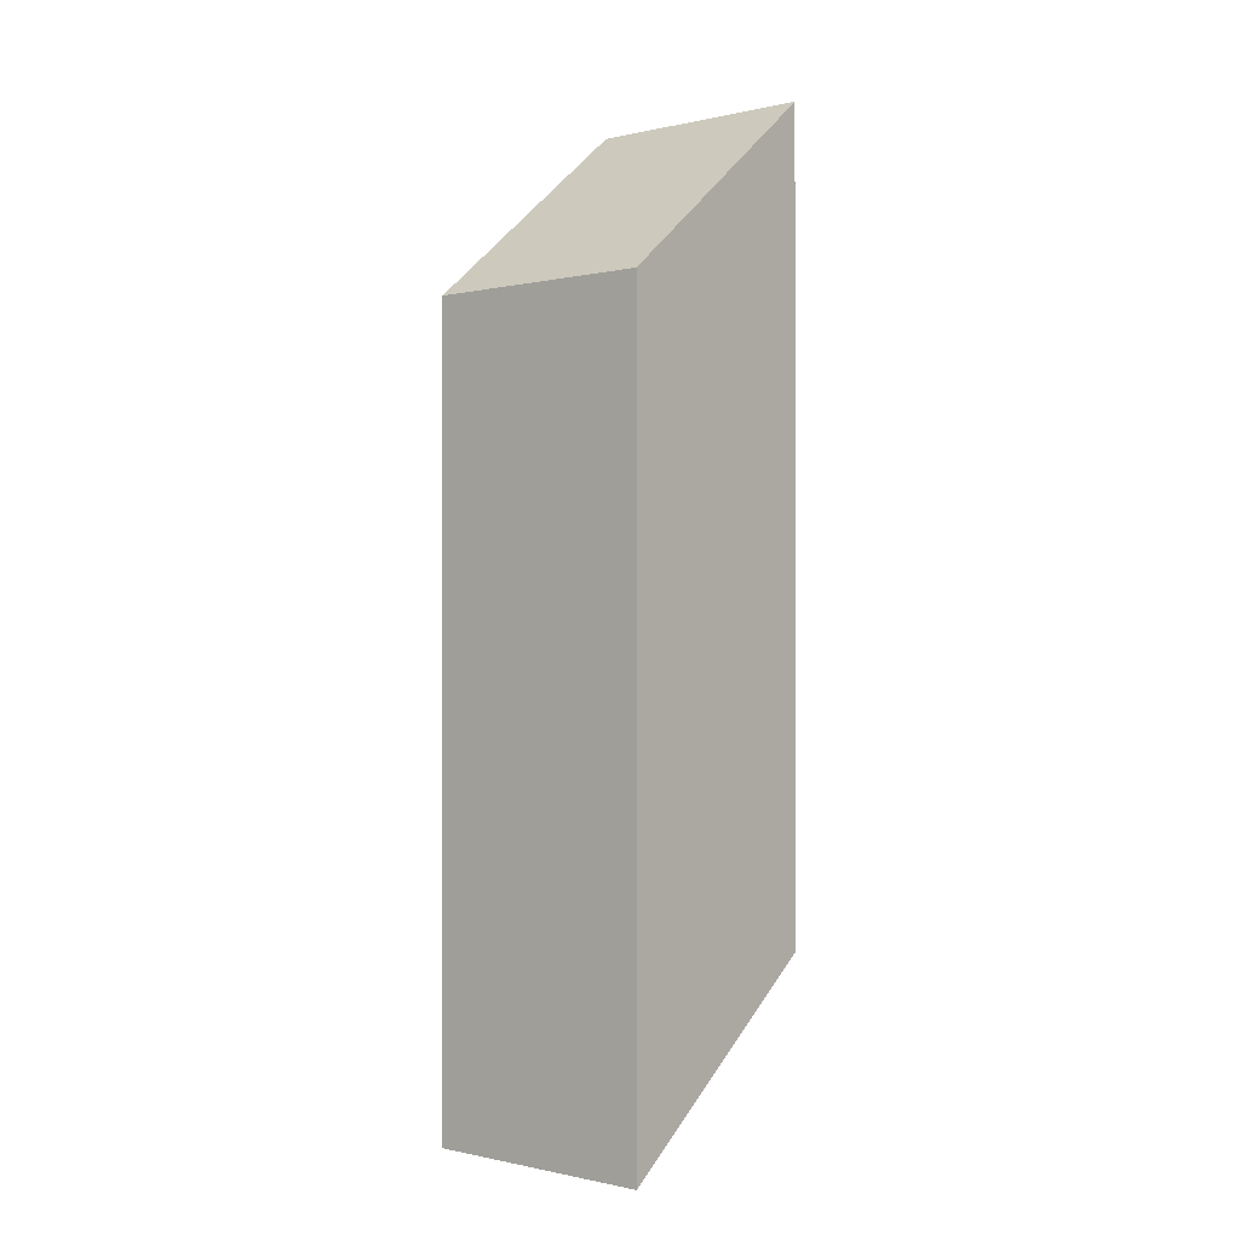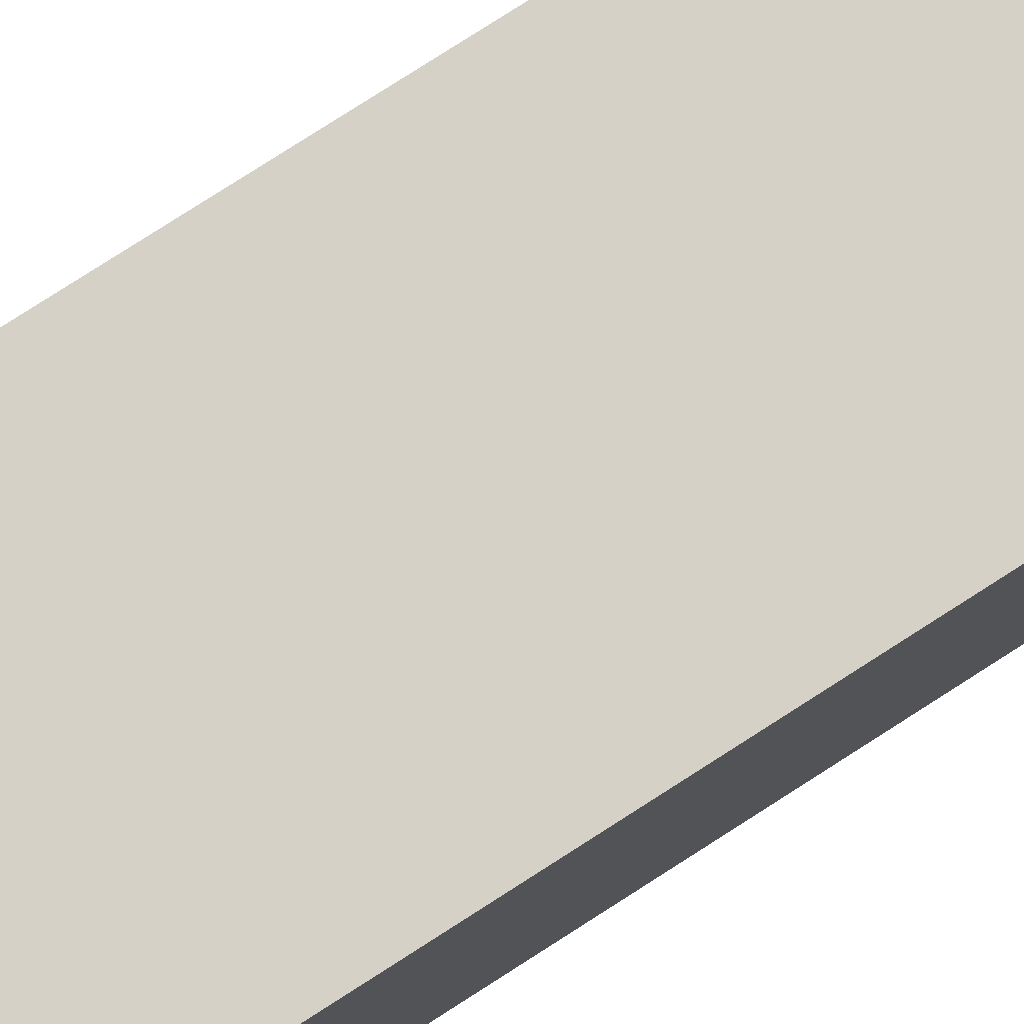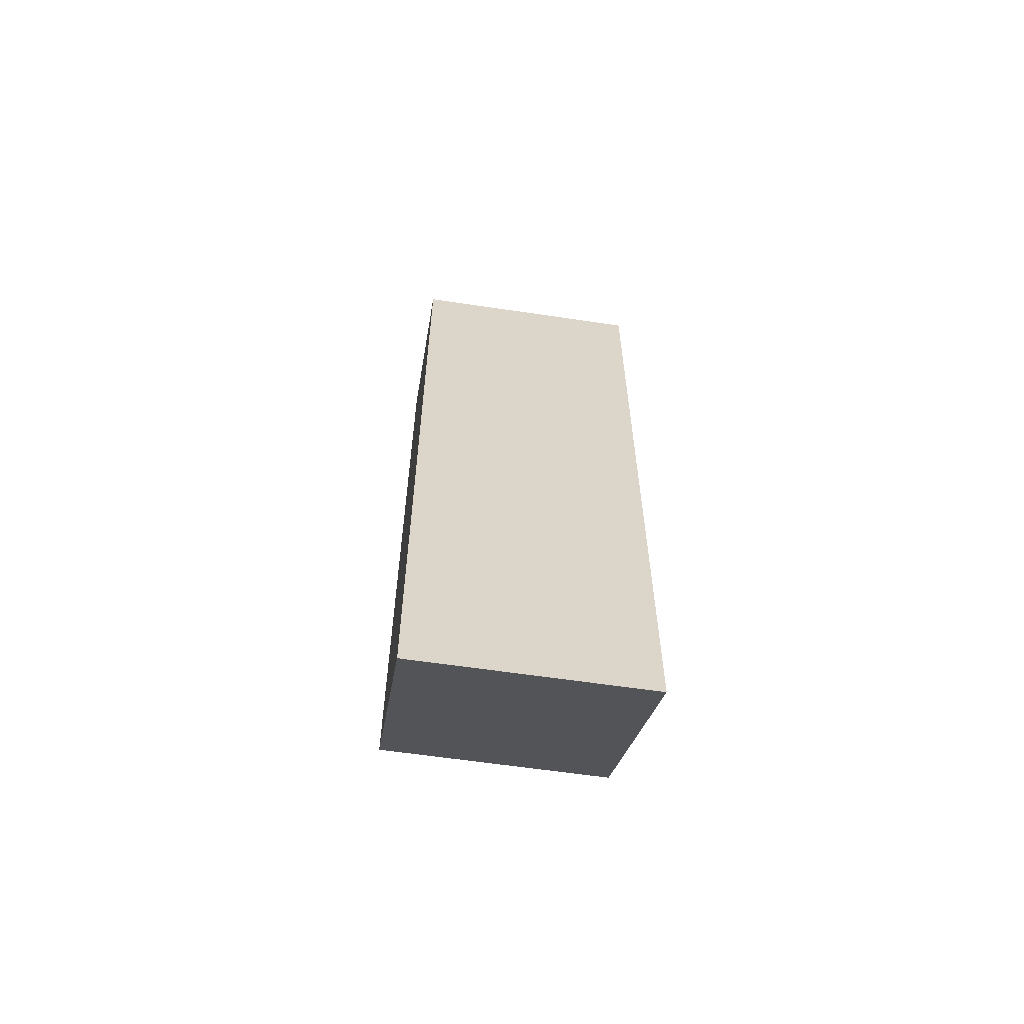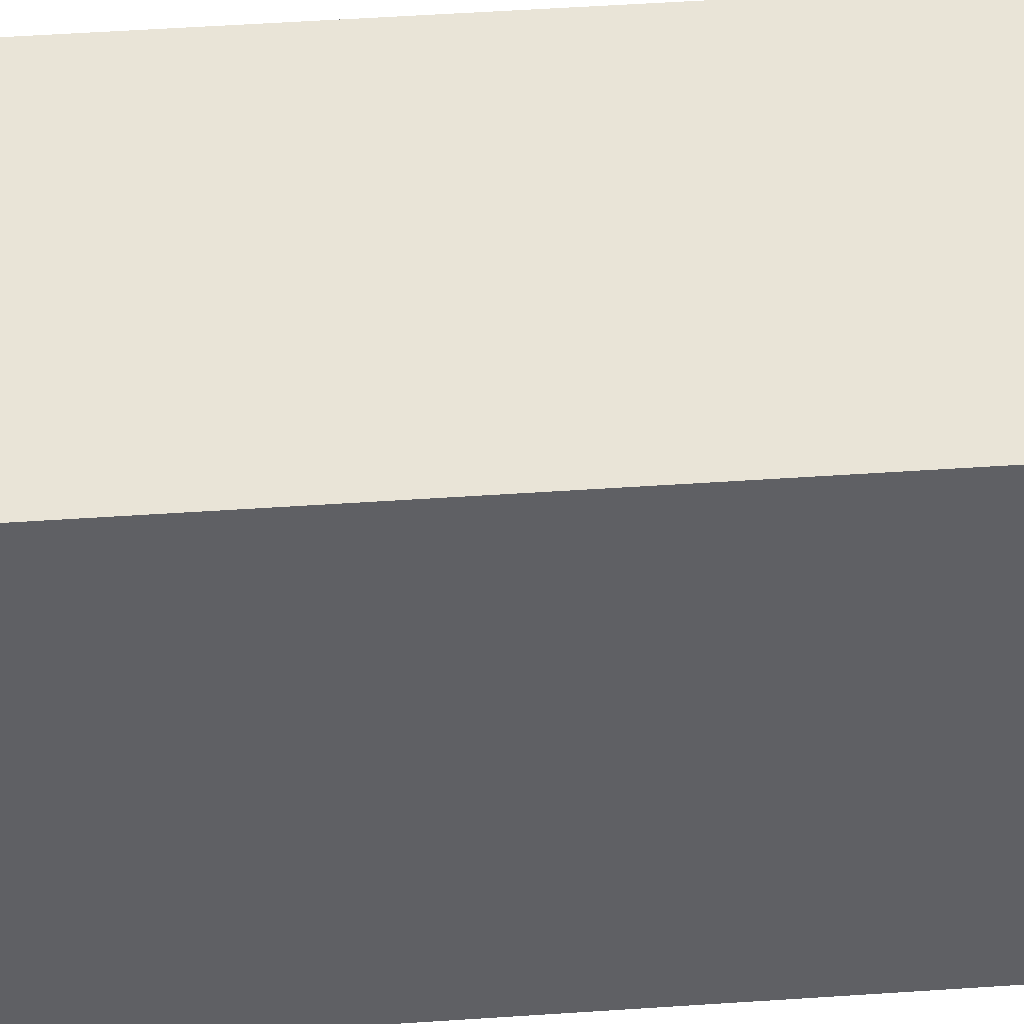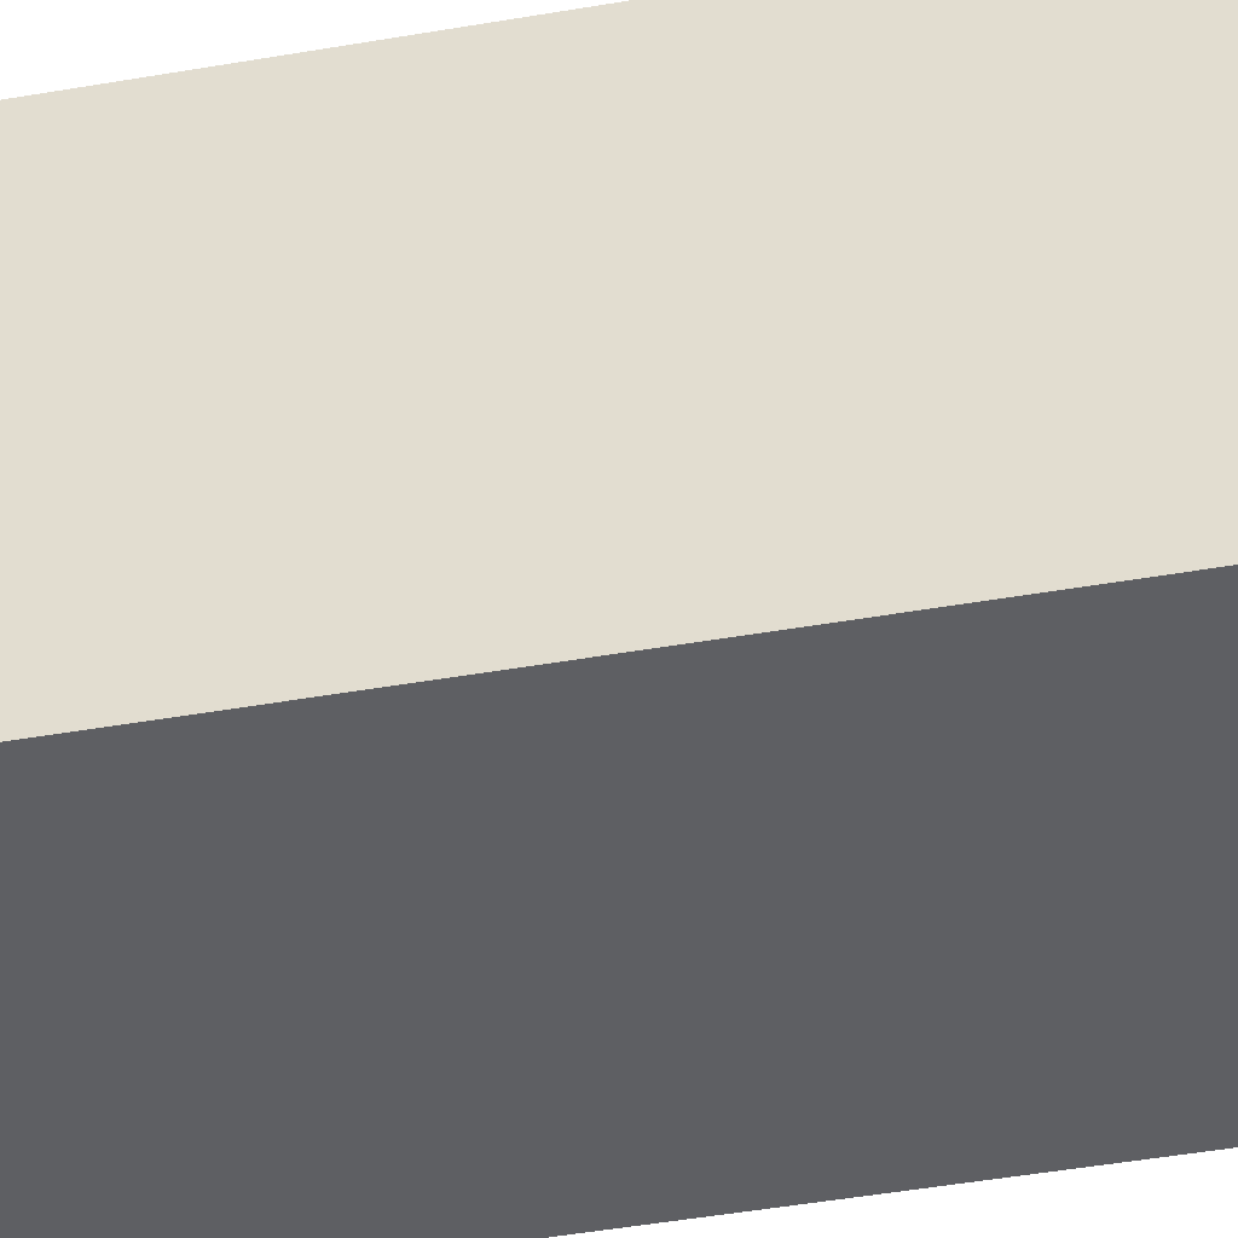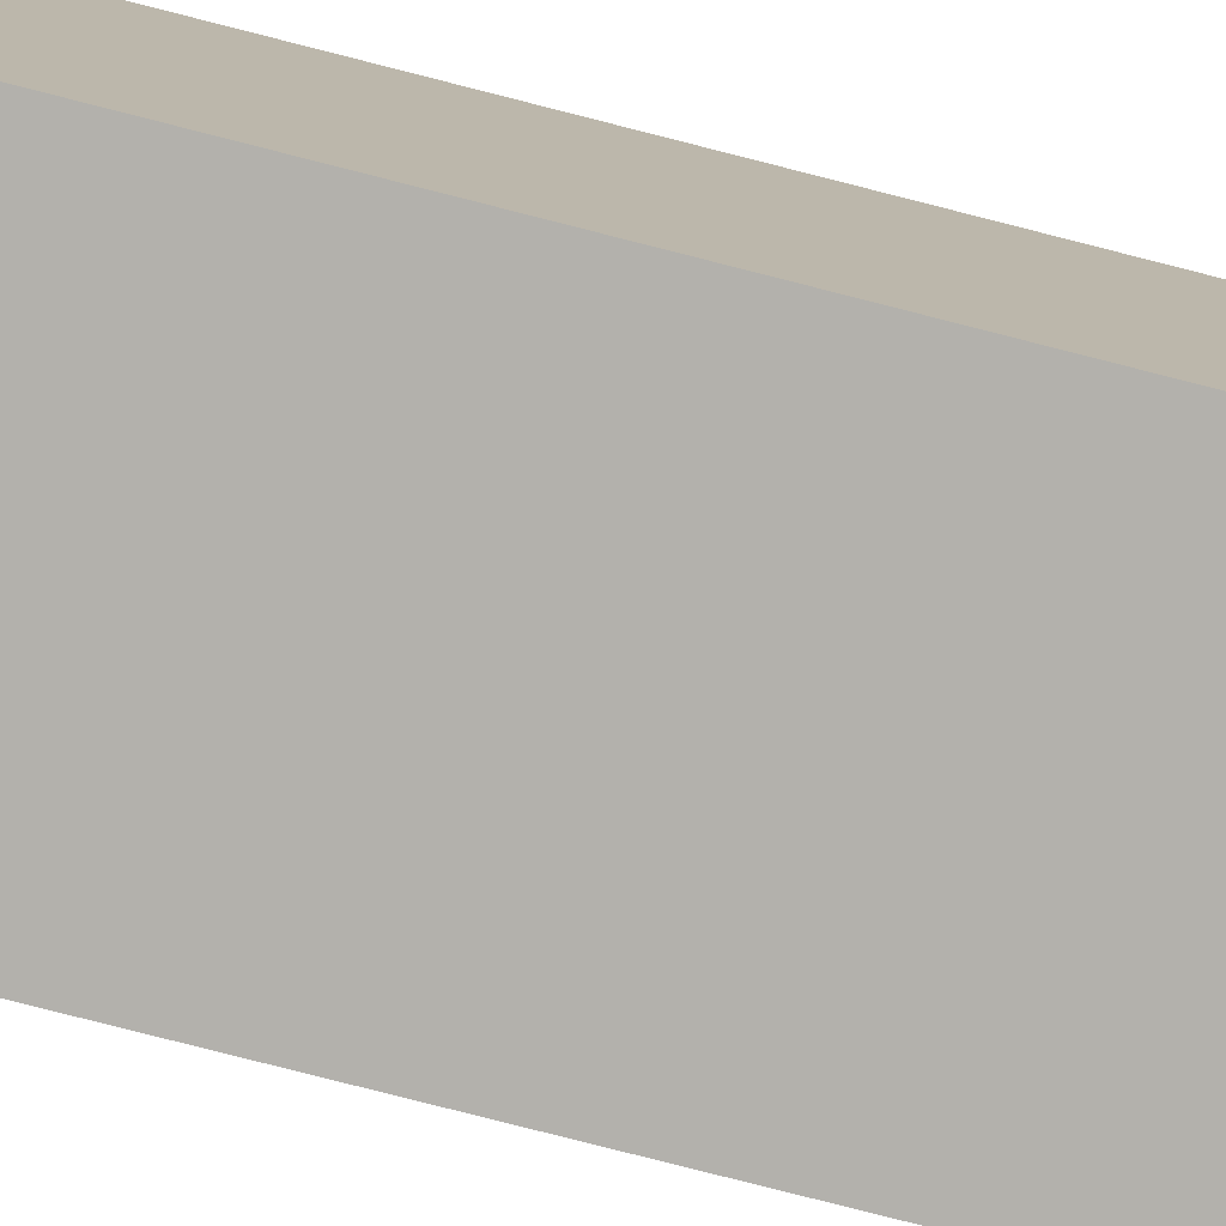
<metadata>
{"format":"obj","ext":"obj","renderer":"f3d","projection":"perspective","resolution":1024,"background":"white","views":[{"elev":-0.5,"azim":-49.9,"up":"+Y"},{"elev":79.6,"azim":-122.6,"up":"+Z"},{"elev":-60.5,"azim":-98.7,"up":"+Y"},{"elev":43.0,"azim":85.2,"up":"+Z"},{"elev":-41.4,"azim":-77.7,"up":"+Z"},{"elev":-79.1,"azim":-104.3,"up":"+Z"}]}
</metadata>
<code>
g default
v 2.643 -3.101 0.5456
v 2.643 0.6318 0.5456
v 1.551 -3.927 0.5456
v 1.551 -0.2437 0.5456
v 1.551 -3.927 -0.5456
v 1.551 -0.2437 -0.5456
v 2.643 -3.101 -0.5456
v 2.643 0.6318 -0.5456
g pasted__pCube8 group
f 1 2 4 3
f 3 4 6 5
f 5 6 8 7
f 7 8 2 1
f 2 8 6 4
f 7 1 3 5

</code>
